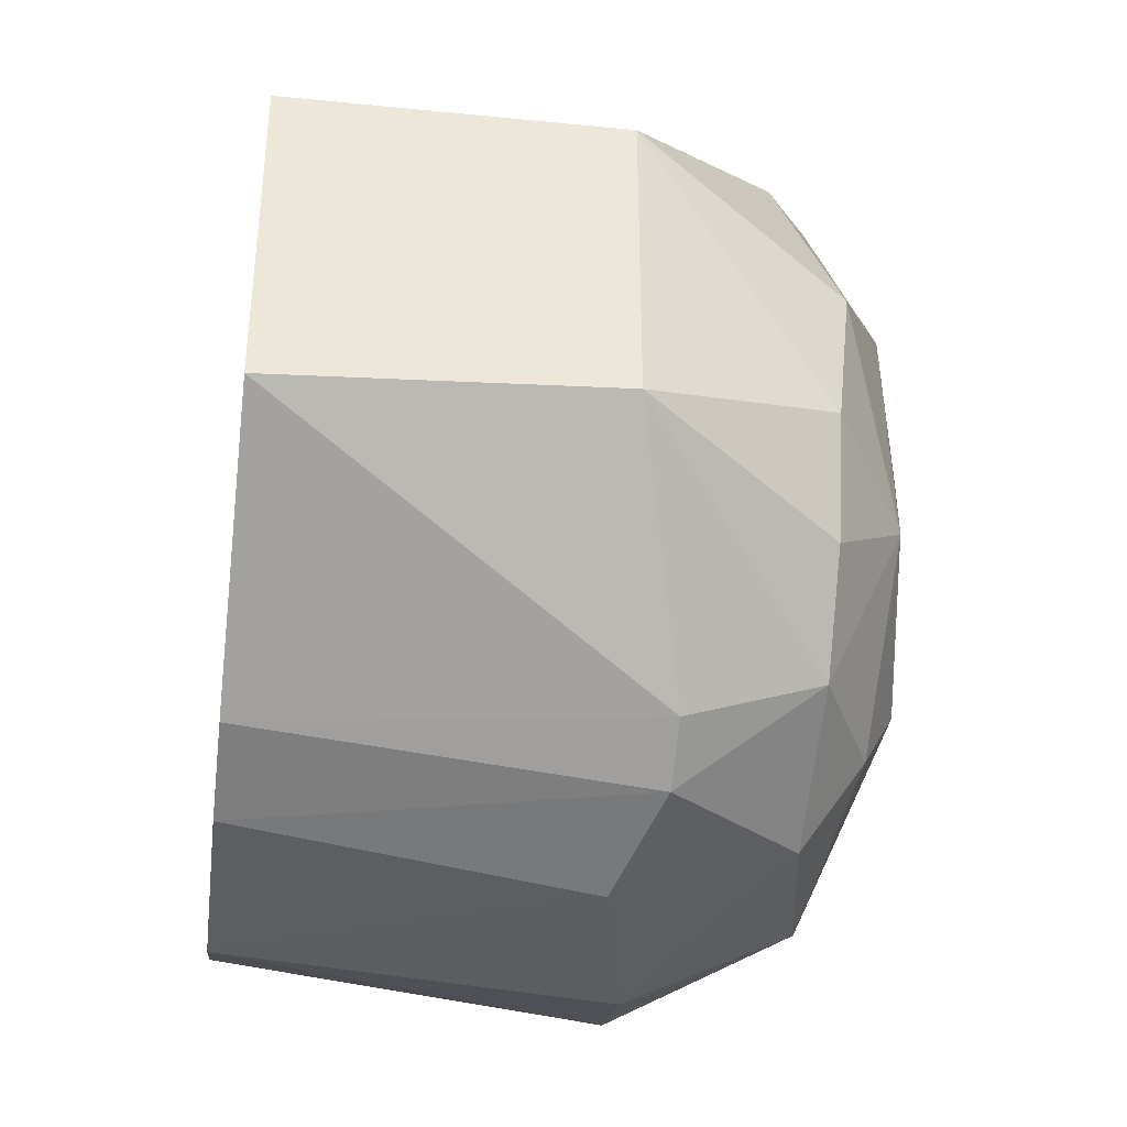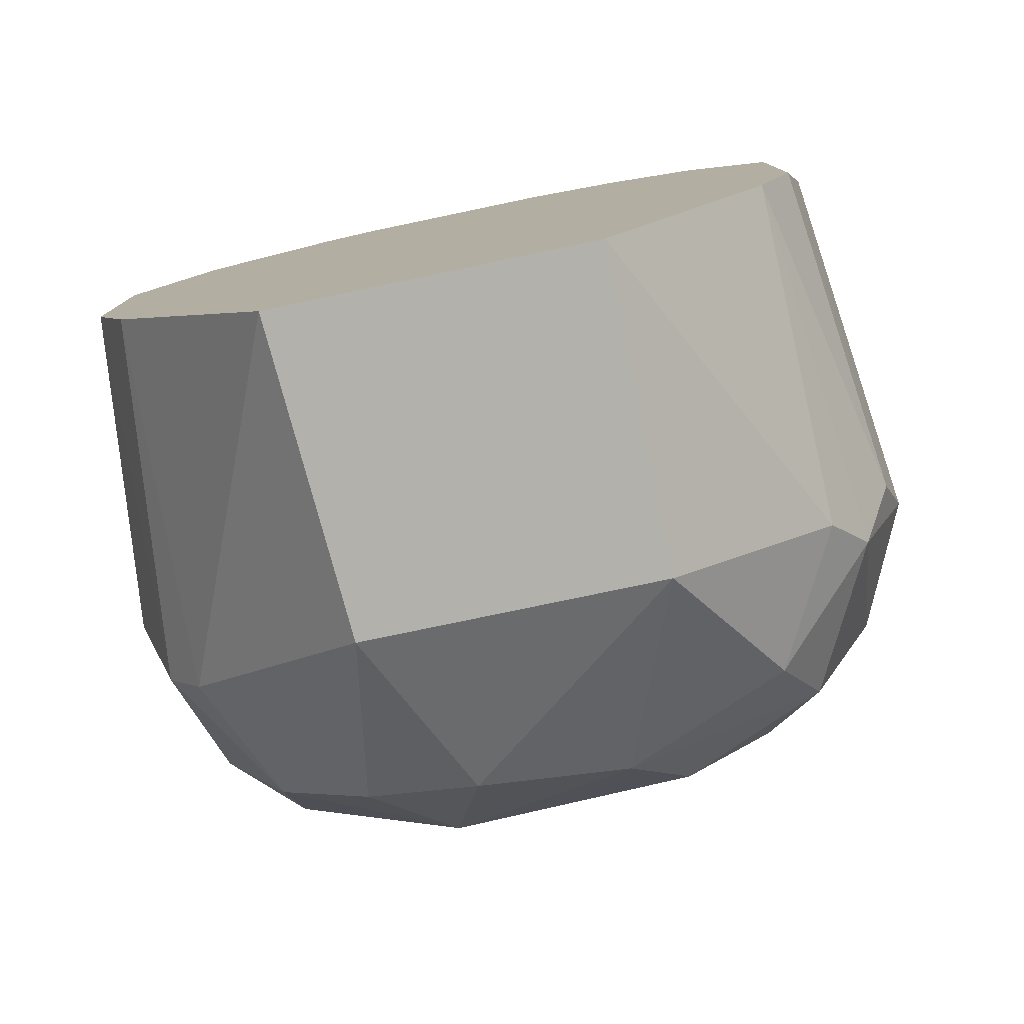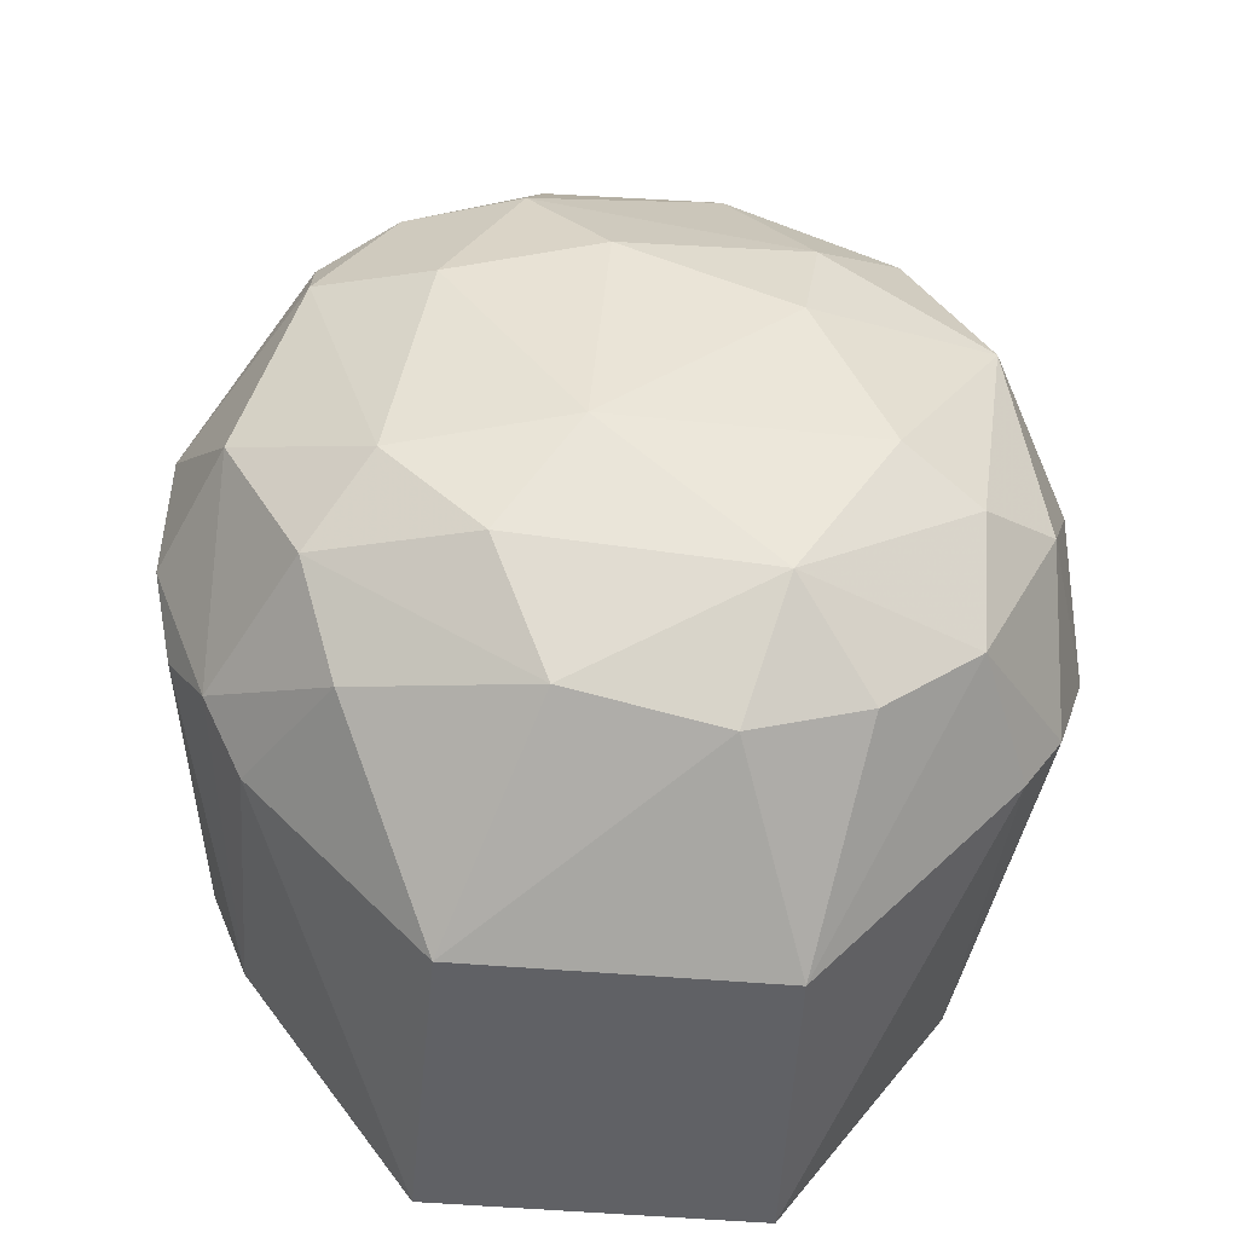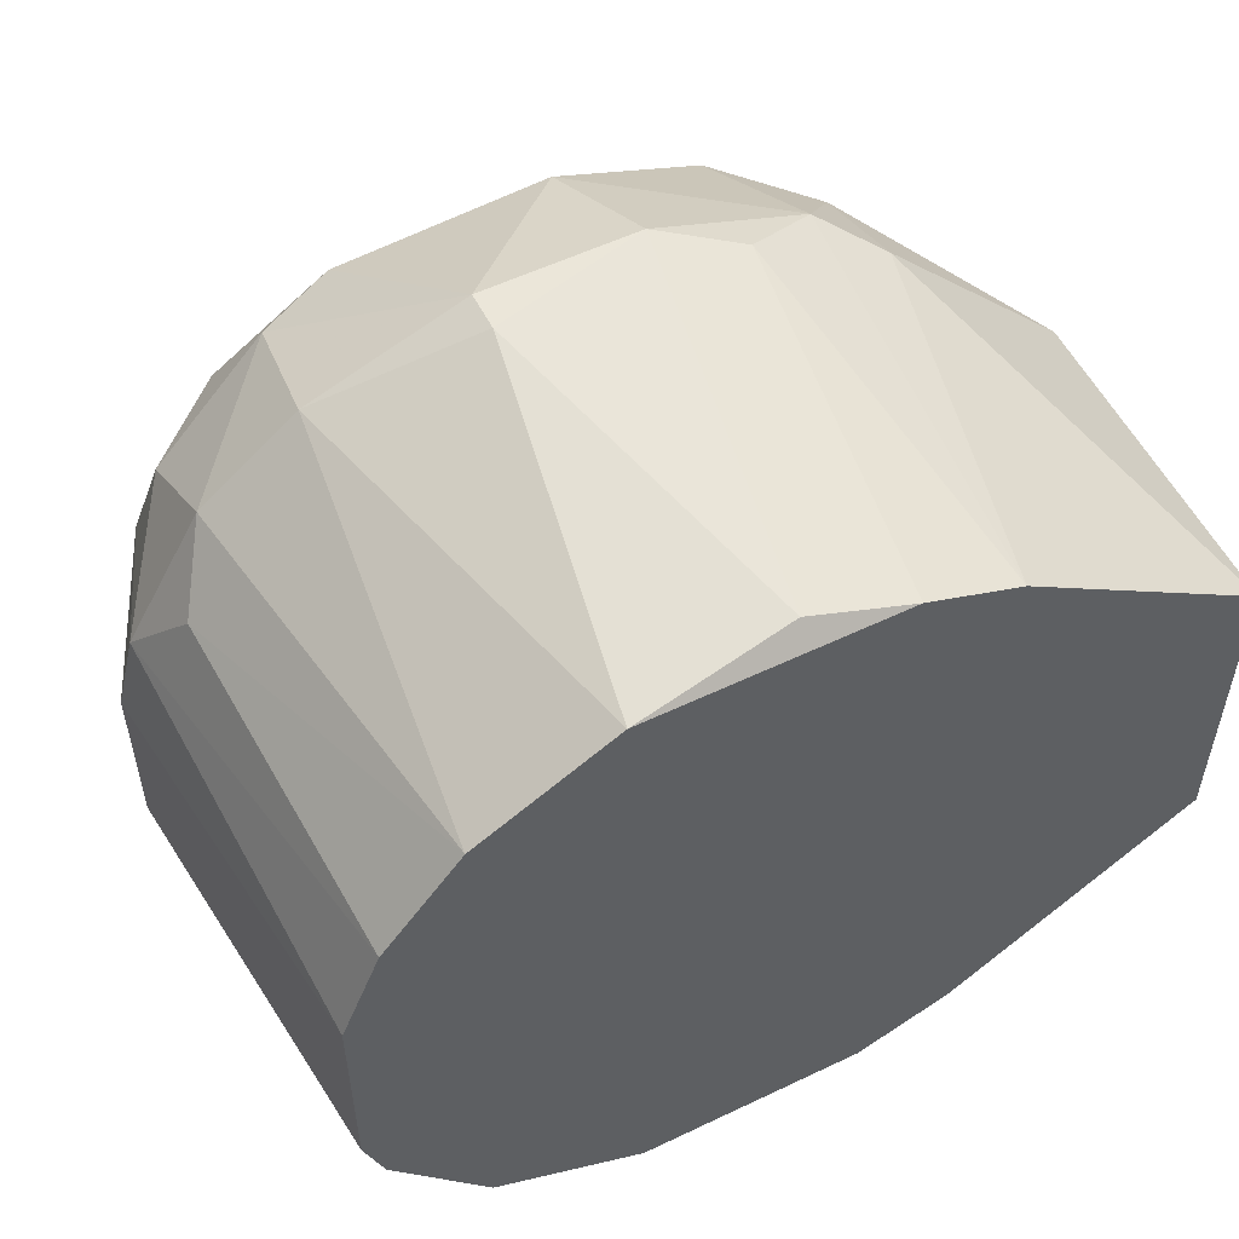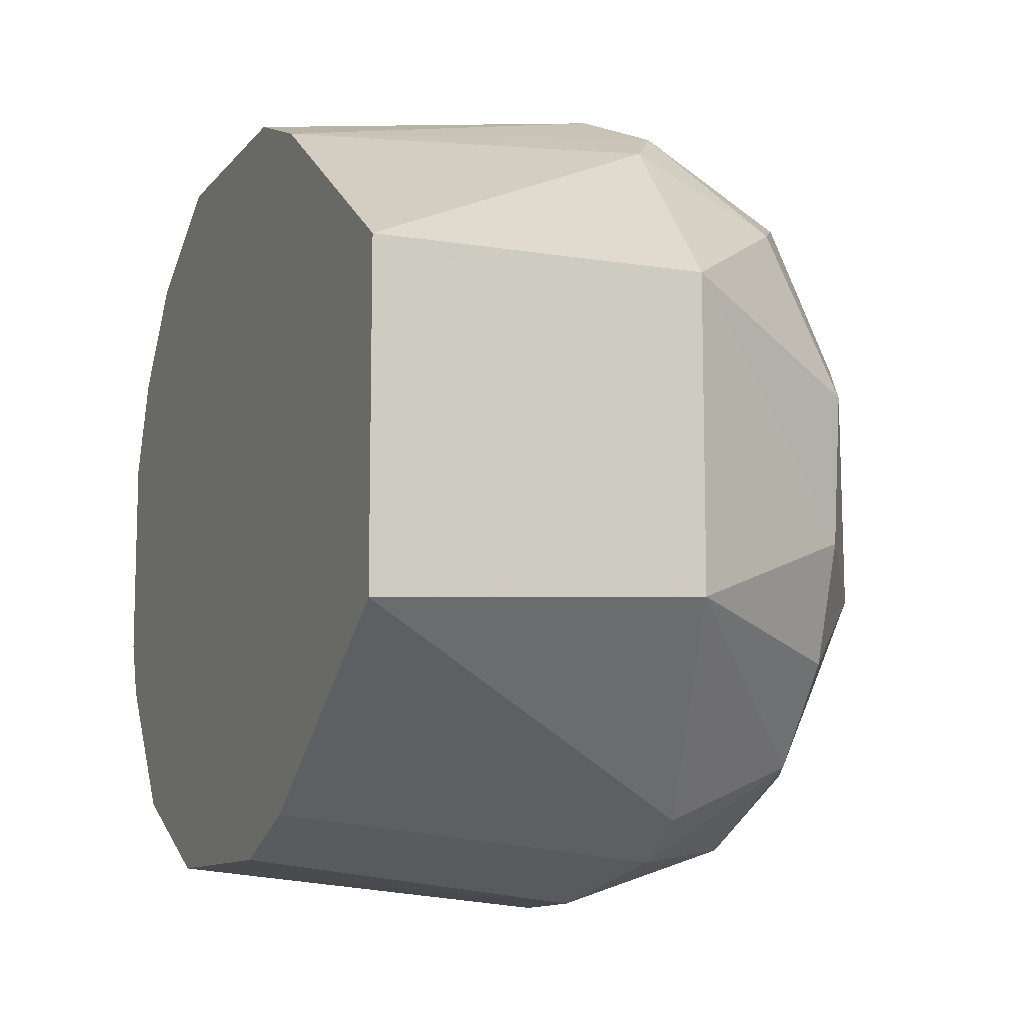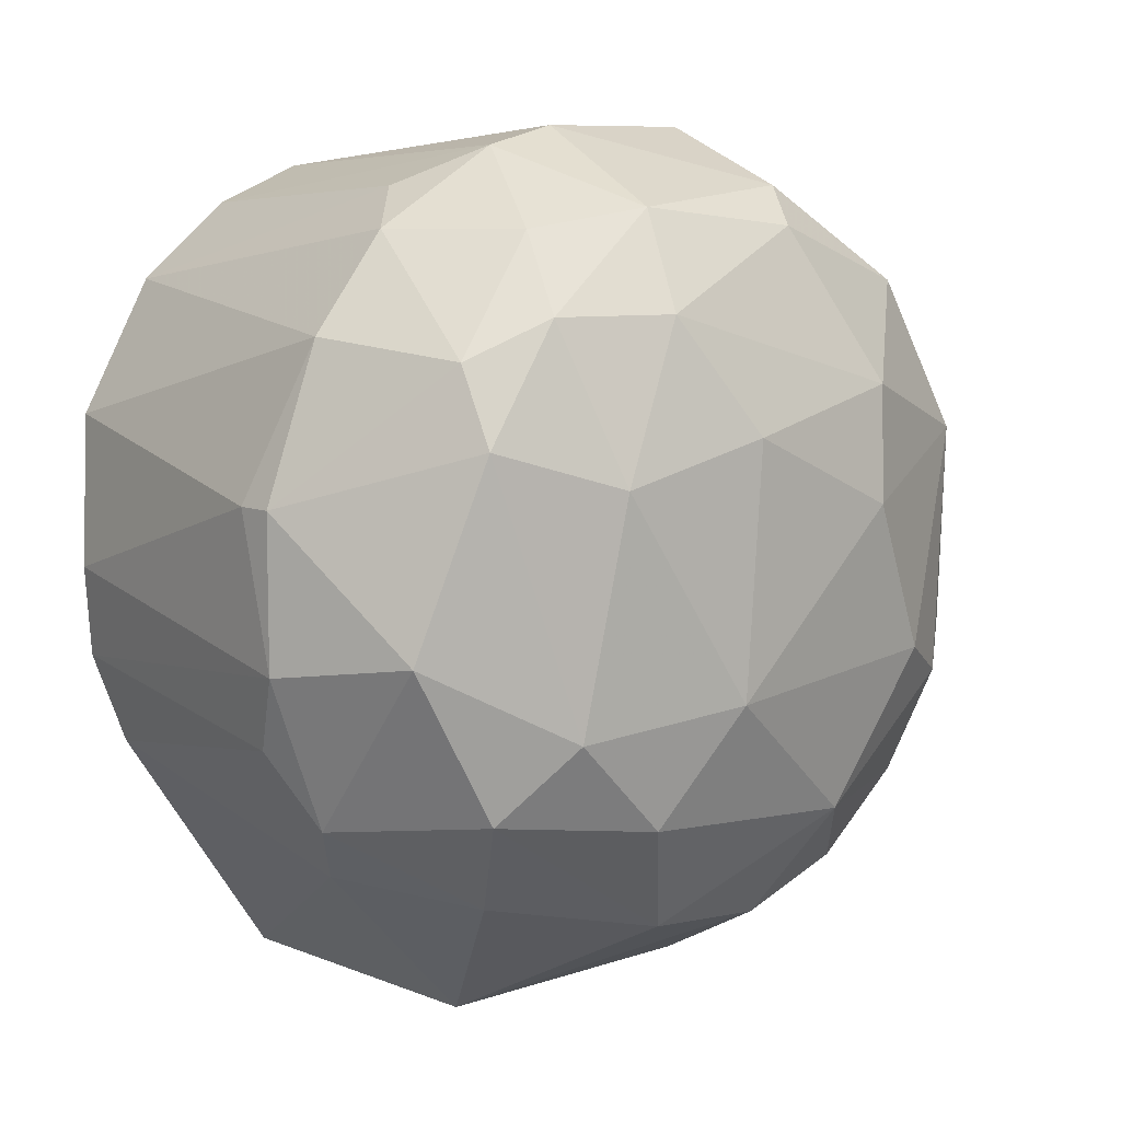
<metadata>
{"format":"obj","ext":"obj","renderer":"f3d","projection":"perspective","resolution":1024,"background":"white","views":[{"elev":-37.5,"azim":-7.3,"up":"+Z"},{"elev":-79.0,"azim":-78.2,"up":"+Y"},{"elev":-47.7,"azim":84.3,"up":"+Y"},{"elev":55.1,"azim":-116.8,"up":"+Z"},{"elev":-10.5,"azim":-22.5,"up":"+Z"},{"elev":8.6,"azim":47.1,"up":"+Y"}]}
</metadata>
<code>
v 0.02821 0.005236 0.02605
v 0.02821 -0.008557 0.02489
v 0.02821 0.01904 -0.01766
v 0.02821 -0.005113 -0.02457
v 0.02821 -0.01662 0.02029
v 0.04201 -0.007413 -0.01651
v 0.04086 0.01559 0.01454
v 0.04086 0.02019 -0.003858
v 0.04086 0.007531 -0.01881
v 0.04086 0.008686 0.01914
v 0.03626 -0.01777 0.01569
v 0.02706 0.02249 0.01454
v 0.02706 -0.02697 0.009936
v 0.02706 -0.02697 -0.00846
v 0.03051 0.01444 0.02259
v 0.03051 -0.01547 -0.01997
v 0.03051 0.005236 0.02605
v 0.03051 0.006386 -0.02457
v 0.03051 0.02479 0.009936
v 0.03051 -0.01316 0.02259
v 0.03051 0.02019 0.01799
v 0.03051 0.02594 -0.005007
v 0.03051 0.02594 0.005333
v 0.03051 0.01329 -0.02226
v 0.03051 -0.01201 -0.02226
v 0.03051 0.02134 -0.01536
v 0.03051 -0.003963 0.02605
v 0.008662 -0.000513 0.02374
v 0.00751 0.01674 -0.01766
v 0.00751 0.01674 0.01799
v 0.00751 0.02249 -0.00961
v 0.00751 0.02364 0.006482
v 0.00751 0.02364 -0.006161
v 0.00751 -0.02697 -0.00961
v 0.00751 -0.02697 0.009936
v 0.00751 -0.006263 -0.02226
v 0.00751 -0.006263 0.02259
v 0.00751 0.007531 -0.02226
v 0.00751 -0.01201 -0.01997
v 0.00751 -0.01201 0.02029
v 0.00751 0.02134 0.01224
v 0.00751 0.008686 0.02259
v 0.04431 0.01099 -0.00846
v 0.04431 0.006386 0.01224
v 0.04431 -0.005113 -0.01191
v 0.04316 0.01559 0.007637
v 0.04316 -0.007413 0.01454
v 0.04316 -0.01432 -0.006161
v 0.04316 -0.01316 0.008786
v 0.03741 0.02019 0.01339
v 0.03971 0.01674 -0.01421
v 0.03971 -0.02007 0.005333
v 0.03971 -0.01201 0.01799
v 0.03971 0.02134 0.006482
v 0.03856 0.02249 -0.005007
v 0.03856 -0.002813 0.02259
v 0.03856 -0.01432 -0.01651
v 0.03856 -0.02122 -0.003858
v 0.03856 -0.01892 -0.01076
v 0.03856 -0.005113 -0.02111
v 0.03856 0.01329 0.01914
v 0.04547 0.004086 -0.007311
v 0.04547 -0.006263 0.004184
v 0.04547 0.008686 0.003034
f 41 12 19
f 32 34 35
f 34 32 36
f 32 35 37
f 35 34 14
f 36 32 29
f 35 14 13
f 32 37 30
f 29 32 31
f 22 32 23
f 30 37 42
f 36 29 38
f 63 48 45
f 60 18 9
f 51 43 9
f 17 1 27
f 29 3 24
f 38 29 24
f 18 38 24
f 9 18 24
f 51 9 24
f 1 17 15
f 21 30 15
f 42 1 15
f 30 42 15
f 20 53 56
f 10 17 56
f 17 27 56
f 27 20 56
f 18 60 4
f 25 36 4
f 60 25 4
f 36 38 4
f 38 18 4
f 44 63 64
f 43 51 8
f 44 10 47
f 63 44 47
f 56 53 47
f 10 56 47
f 10 44 7
f 3 29 26
f 29 31 26
f 31 22 26
f 24 3 26
f 51 24 26
f 25 60 57
f 48 59 57
f 59 14 57
f 34 36 39
f 36 25 39
f 37 35 40
f 30 21 12
f 13 14 58
f 48 52 58
f 52 13 58
f 59 48 58
f 14 59 58
f 53 20 11
f 52 53 11
f 13 52 11
f 1 42 28
f 42 37 28
f 27 1 28
f 37 27 28
f 14 34 16
f 25 57 16
f 57 14 16
f 34 39 16
f 39 25 16
f 52 48 49
f 53 52 49
f 48 63 49
f 47 53 49
f 63 47 49
f 22 23 55
f 23 54 55
f 54 8 55
f 8 51 55
f 26 22 55
f 51 26 55
f 35 13 5
f 40 35 5
f 20 40 5
f 11 20 5
f 13 11 5
f 63 45 62
f 9 43 62
f 45 9 62
f 43 64 62
f 64 63 62
f 64 43 46
f 44 64 46
f 8 54 46
f 43 8 46
f 54 7 46
f 7 44 46
f 32 22 33
f 31 32 33
f 22 31 33
f 27 37 2
f 20 27 2
f 37 40 2
f 40 20 2
f 7 54 50
f 32 30 41
f 30 12 41
f 45 48 6
f 60 9 6
f 9 45 6
f 57 60 6
f 48 57 6
f 17 10 61
f 15 17 61
f 21 15 61
f 10 7 61
f 50 21 61
f 7 50 61
f 23 32 19
f 54 23 19
f 12 21 19
f 50 54 19
f 21 50 19
f 32 41 19

</code>
